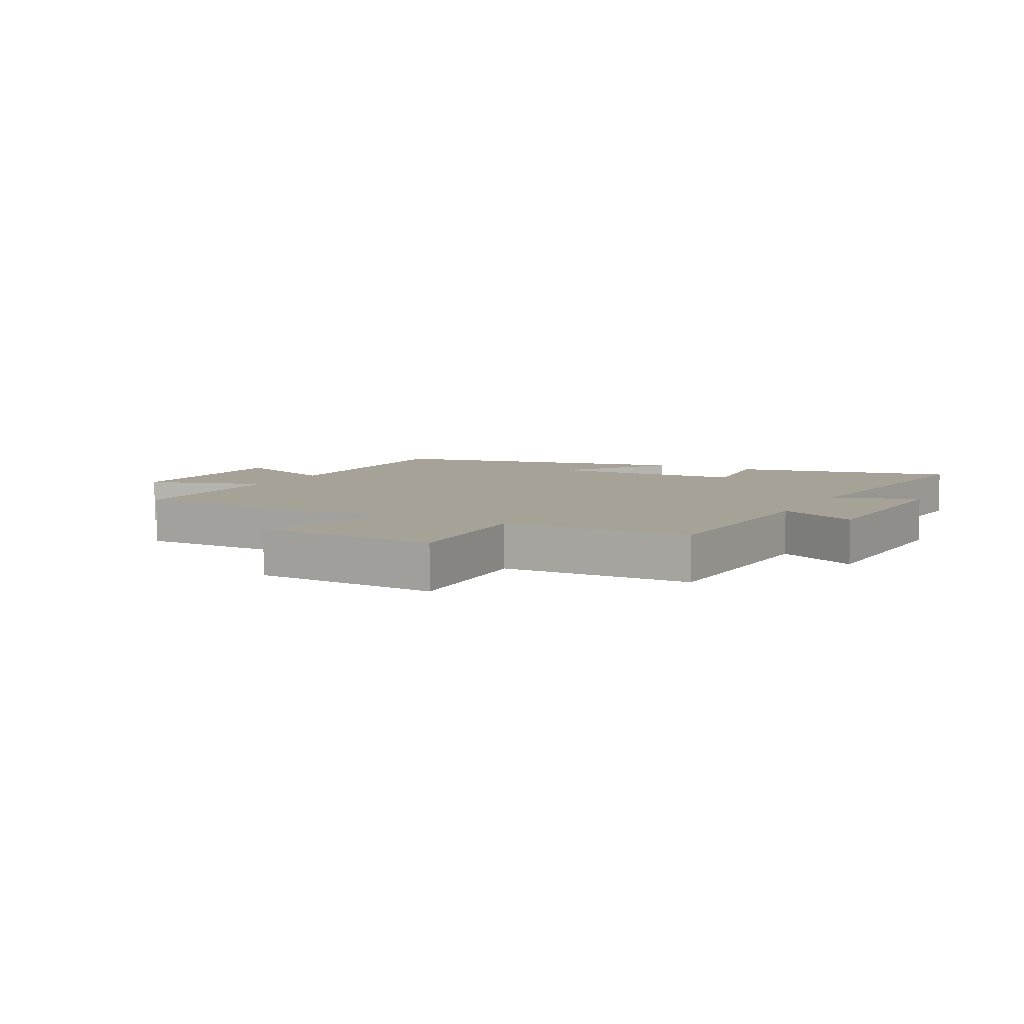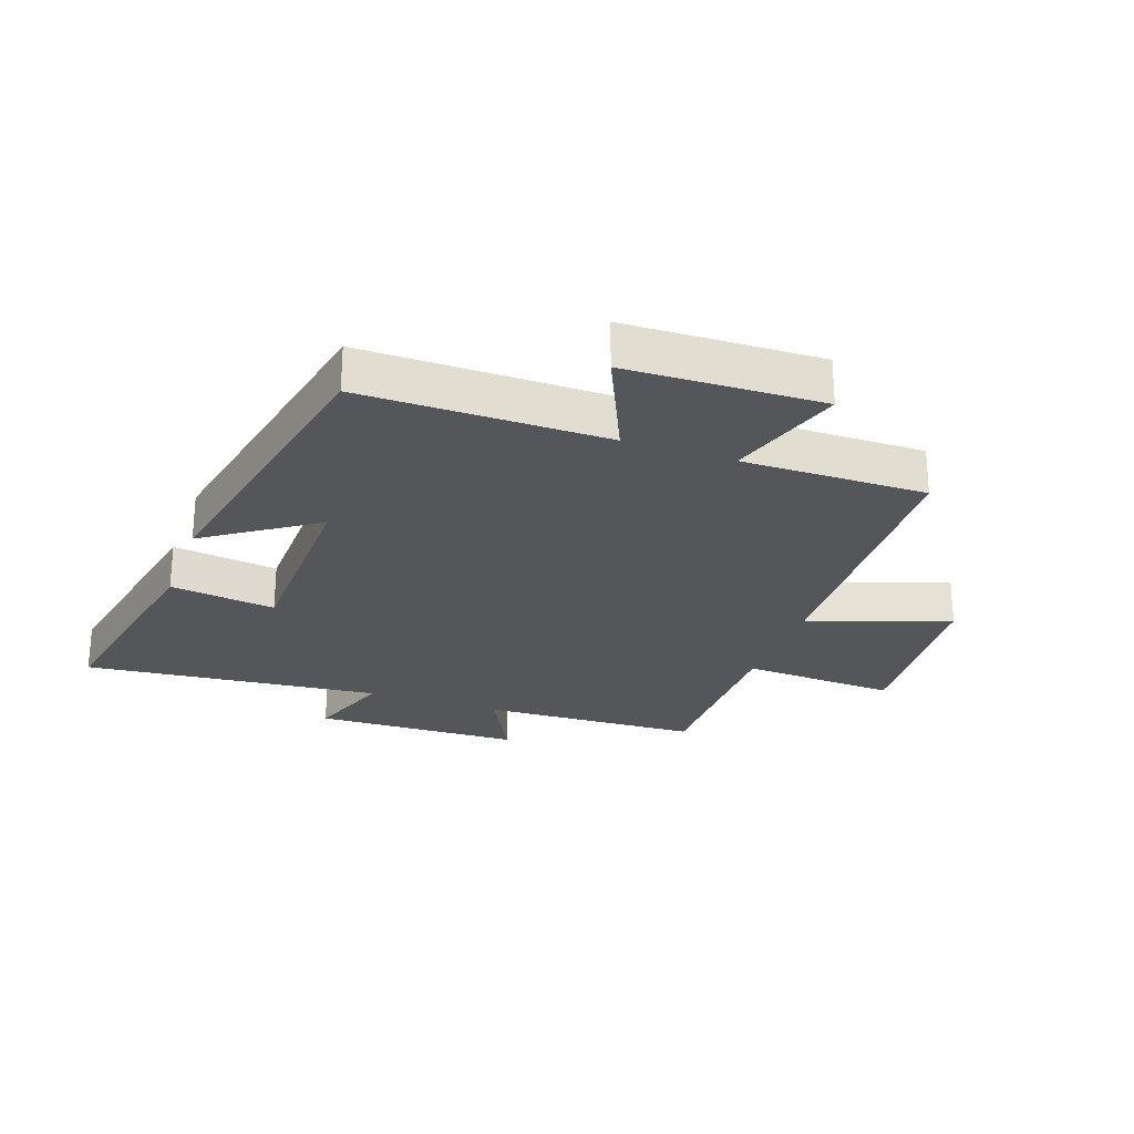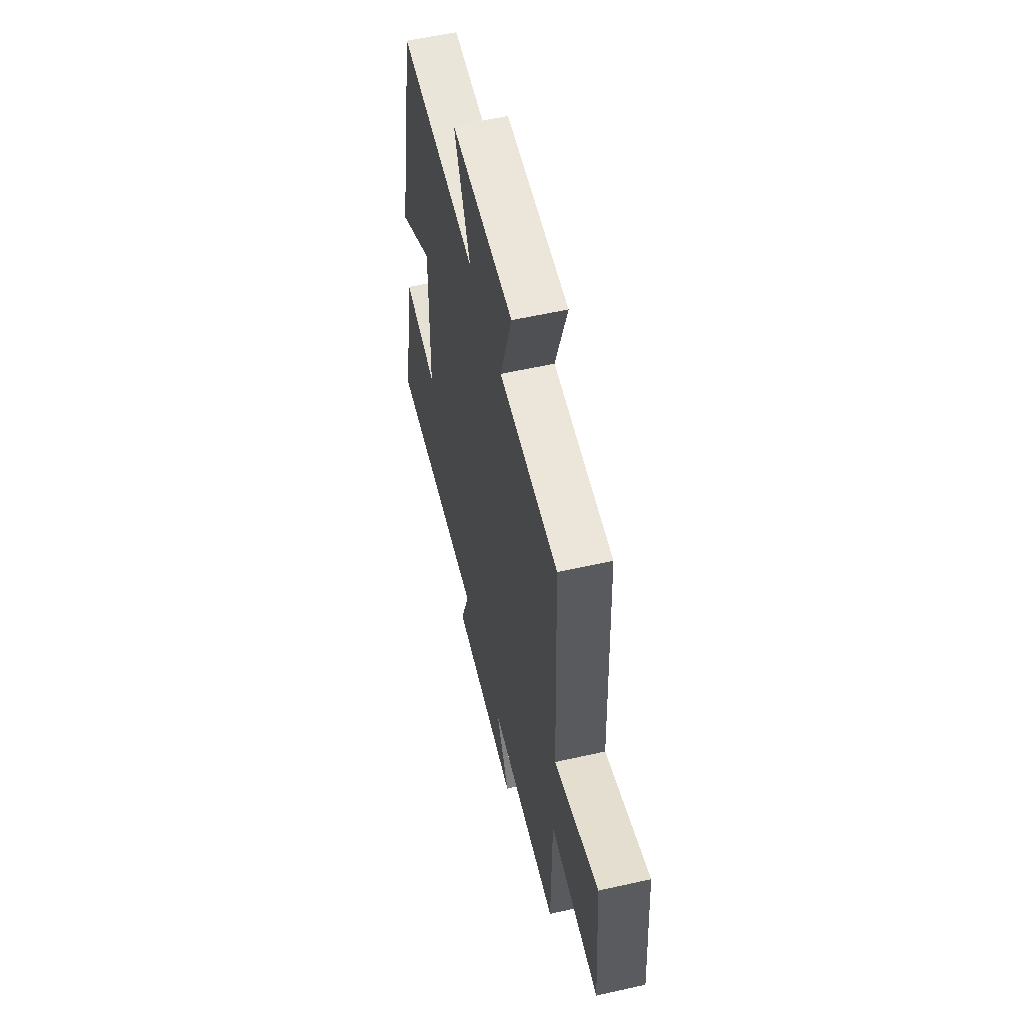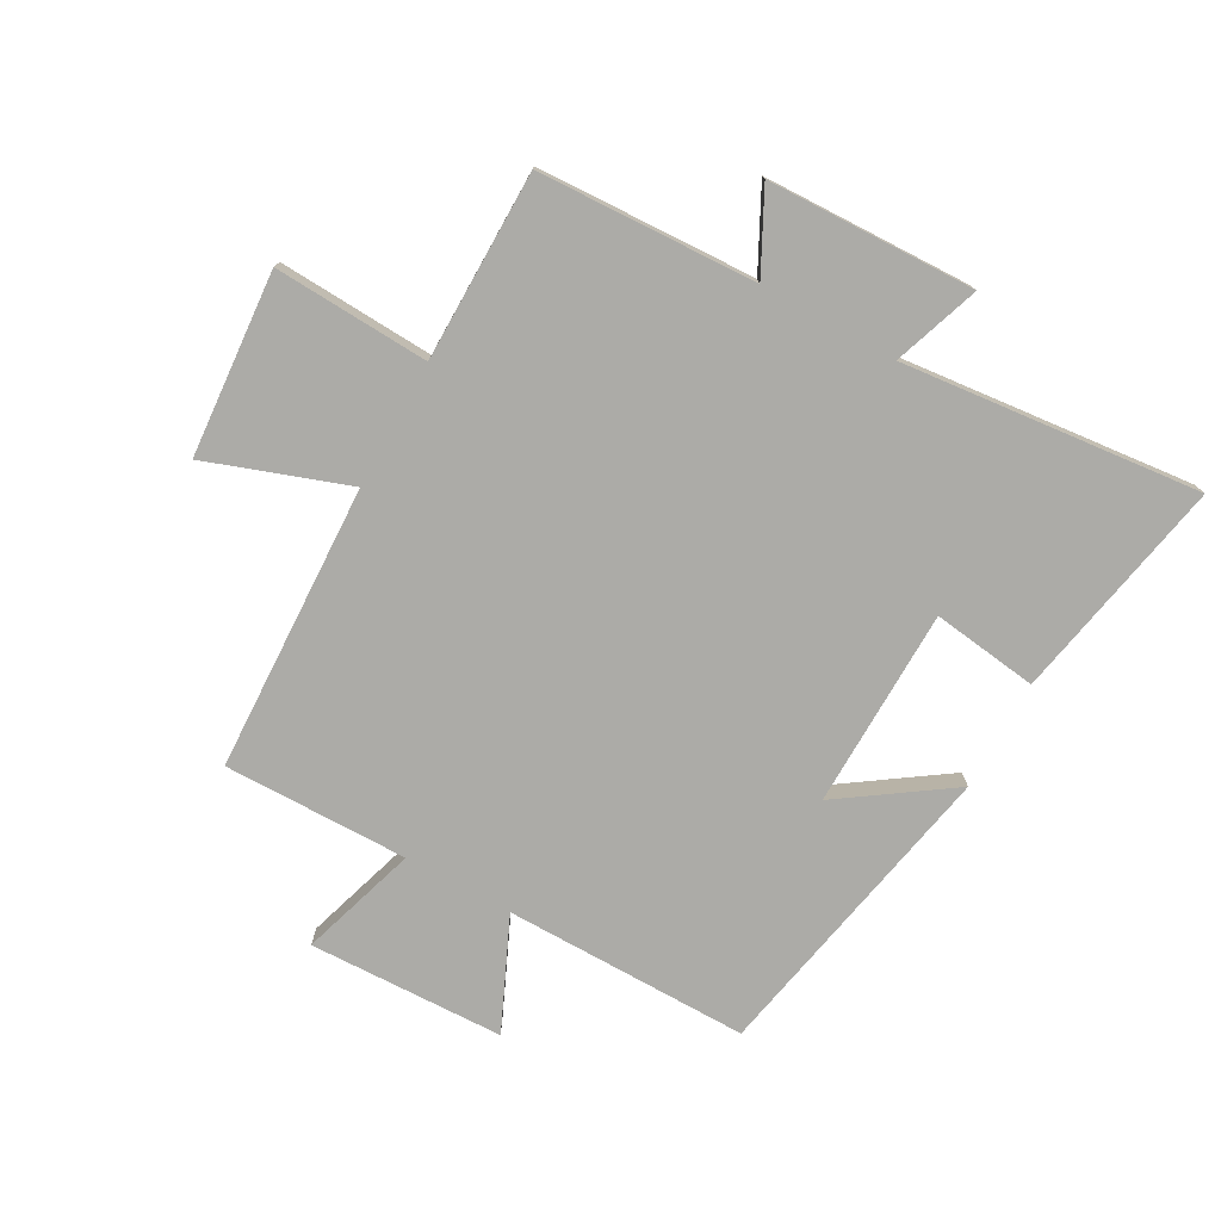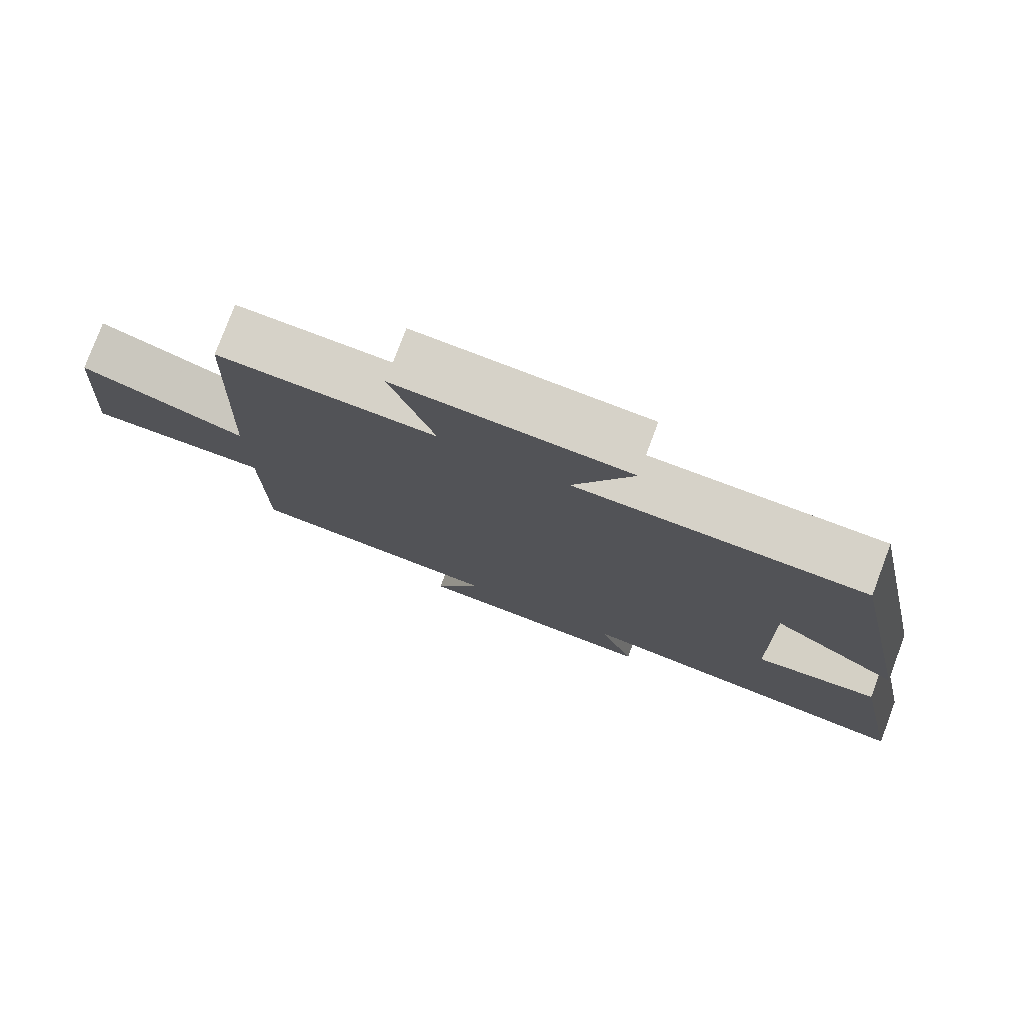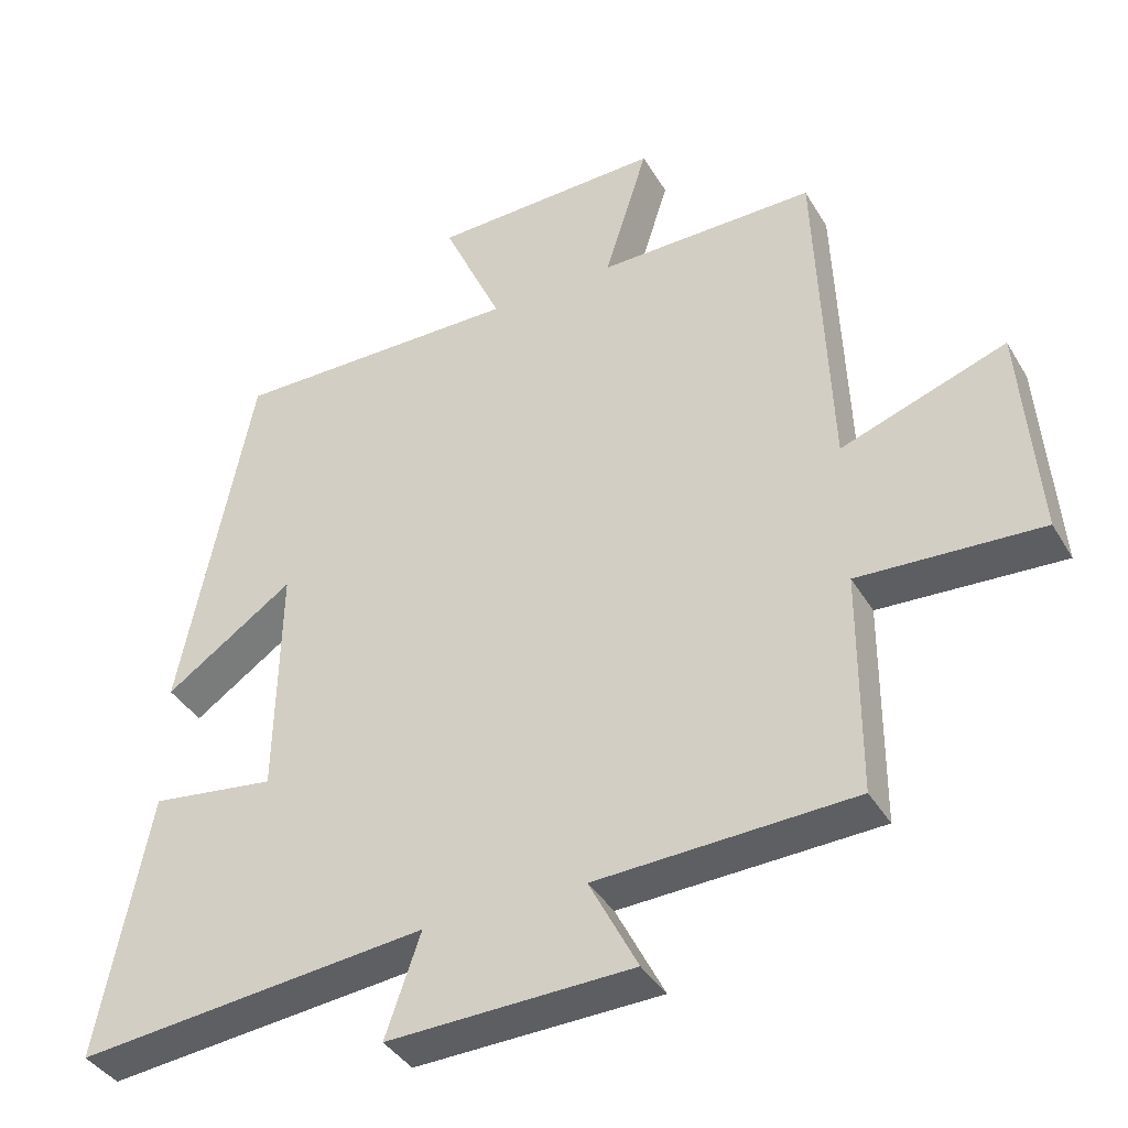
<metadata>
{"format":"obj","ext":"obj","renderer":"f3d","projection":"perspective","resolution":1024,"background":"white","views":[{"elev":6.6,"azim":117.6,"up":"+Y"},{"elev":-25.8,"azim":-19.6,"up":"+Y"},{"elev":57.7,"azim":76.9,"up":"+Z"},{"elev":-76.3,"azim":151.0,"up":"+Y"},{"elev":78.2,"azim":-159.4,"up":"+Z"},{"elev":-38.8,"azim":27.7,"up":"+Z"}]}
</metadata>
<code>
v 0.499 0.07 -0.485
v 0.141 0.07 -0.5
v 0.208 0.07 -0.631
v -0.132 0.07 -0.641
v -0.083 0.07 -0.5
v -0.571 0.07 -0.55
v -0.5 0.07 -0.184
v -0.327 0.07 -0.207
v -0.321 0.07 0.119
v -0.5 0.07 -0.004
v -0.4 0.07 0.502
v 0.001 0.07 0.5
v -0.081 0.07 0.682
v 0.239 0.07 0.692
v 0.179 0.07 0.5
v 0.481 0.07 0.503
v 0.5 0.07 0.033
v 0.73 0.07 0.114
v 0.754 0.07 -0.188
v 0.5 0.07 -0.175
v 0.499 0 -0.485
v 0.141 0 -0.5
v 0.208 0 -0.631
v -0.132 0 -0.641
v -0.083 0 -0.5
v -0.571 0 -0.55
v -0.5 0 -0.184
v -0.327 0 -0.207
v -0.321 0 0.119
v -0.5 0 -0.004
v -0.4 0 0.502
v 0.001 0 0.5
v -0.081 0 0.682
v 0.239 0 0.692
v 0.179 0 0.5
v 0.481 0 0.503
v 0.5 0 0.033
v 0.73 0 0.114
v 0.754 0 -0.188
v 0.5 0 -0.175
f 17 18 19 20
f 20 1 2
f 17 20 2
f 16 17 2
f 15 16 2
f 12 13 14 15
f 12 15 2
f 9 10 11 12
f 8 9 12 2
f 5 6 7 8
f 5 8 2 3
f 3 4 5
f 40 39 38 37
f 22 21 40
f 22 40 37
f 22 37 36
f 22 36 35
f 35 34 33 32
f 22 35 32
f 32 31 30 29
f 22 32 29 28
f 28 27 26 25
f 23 22 28 25
f 25 24 23
f 1 21 22 2
f 2 22 23 3
f 3 23 24 4
f 4 24 25 5
f 5 25 26 6
f 6 26 27 7
f 7 27 28 8
f 8 28 29 9
f 9 29 30 10
f 10 30 31 11
f 11 31 32 12
f 12 32 33 13
f 13 33 34 14
f 14 34 35 15
f 15 35 36 16
f 16 36 37 17
f 17 37 38 18
f 18 38 39 19
f 19 39 40 20
f 20 40 21 1

</code>
